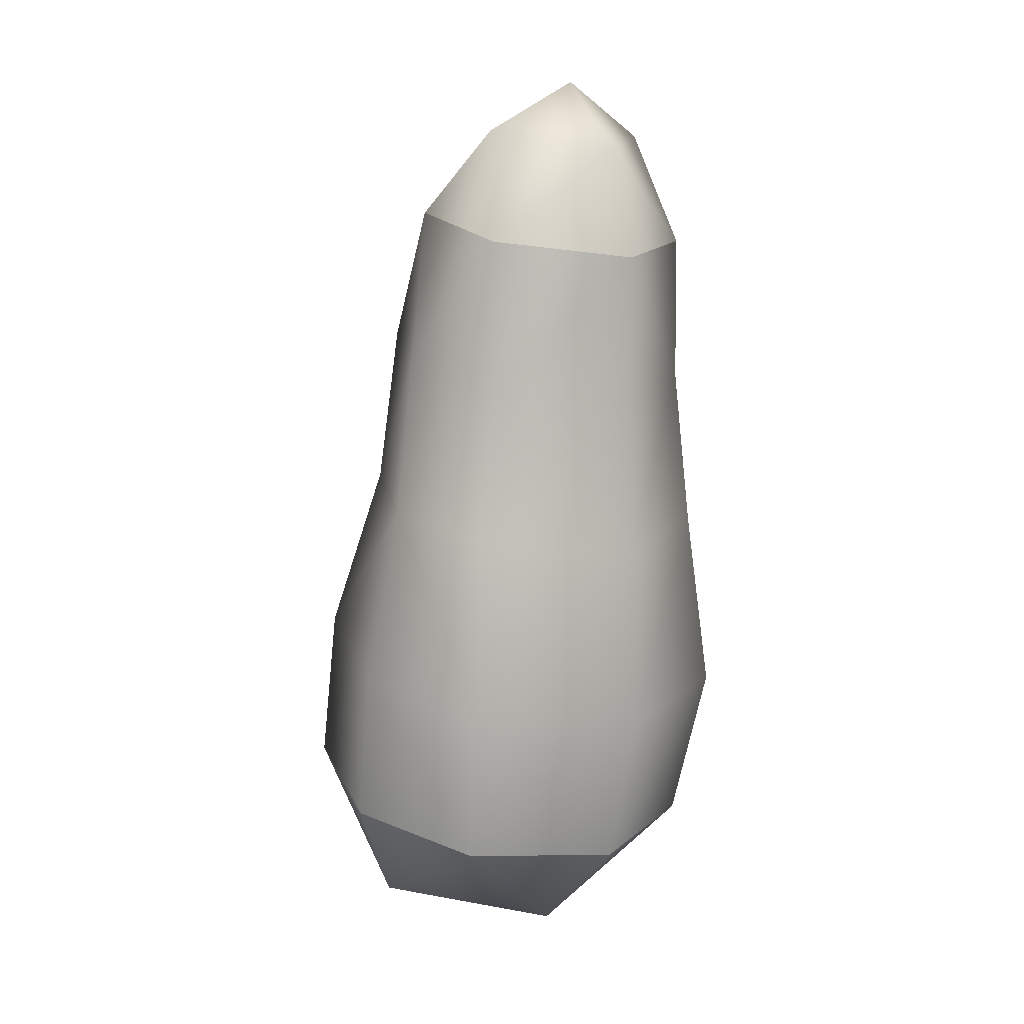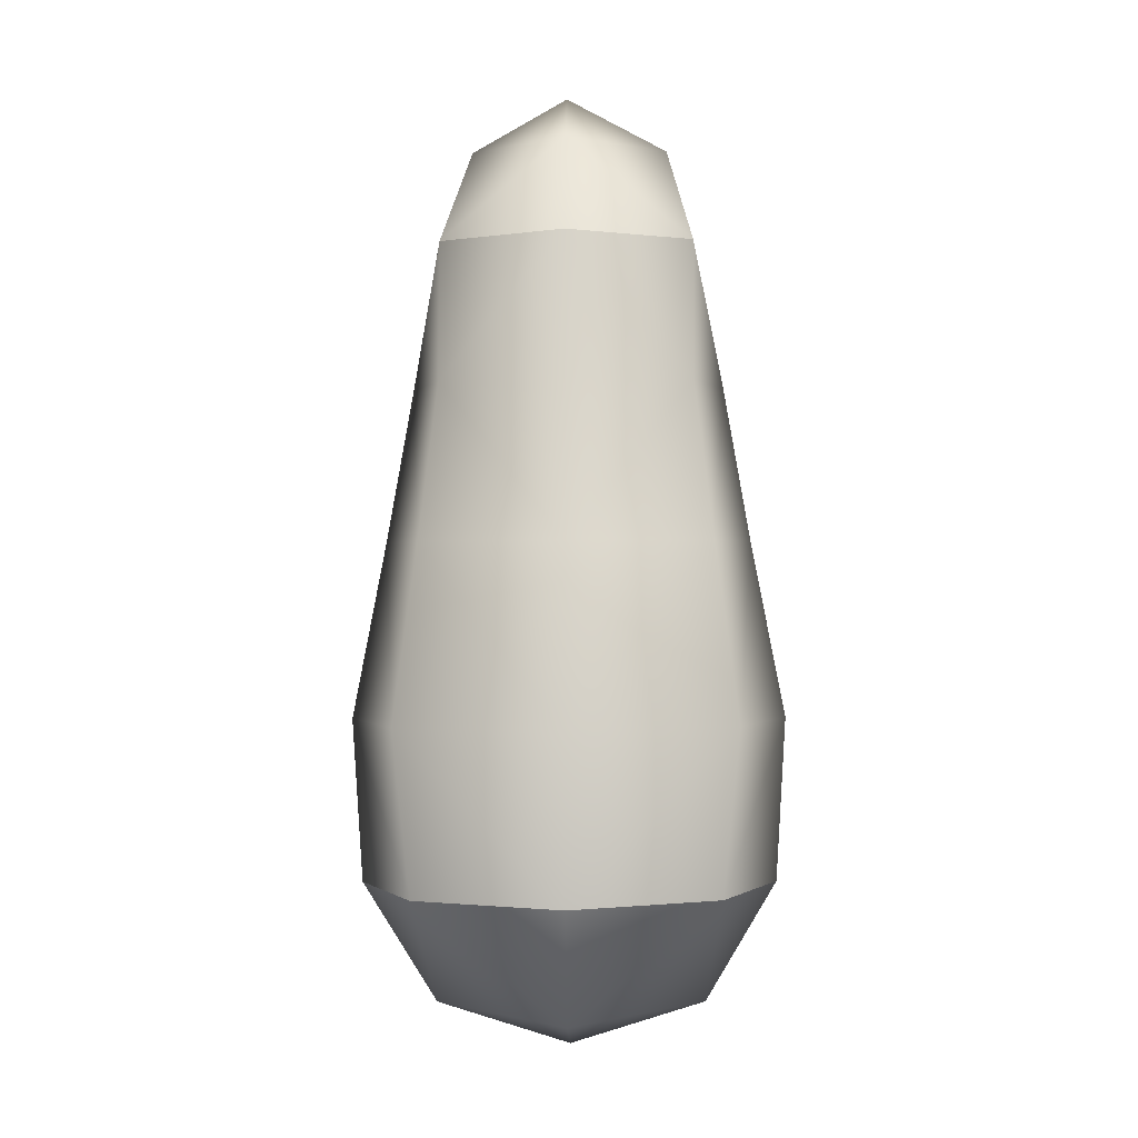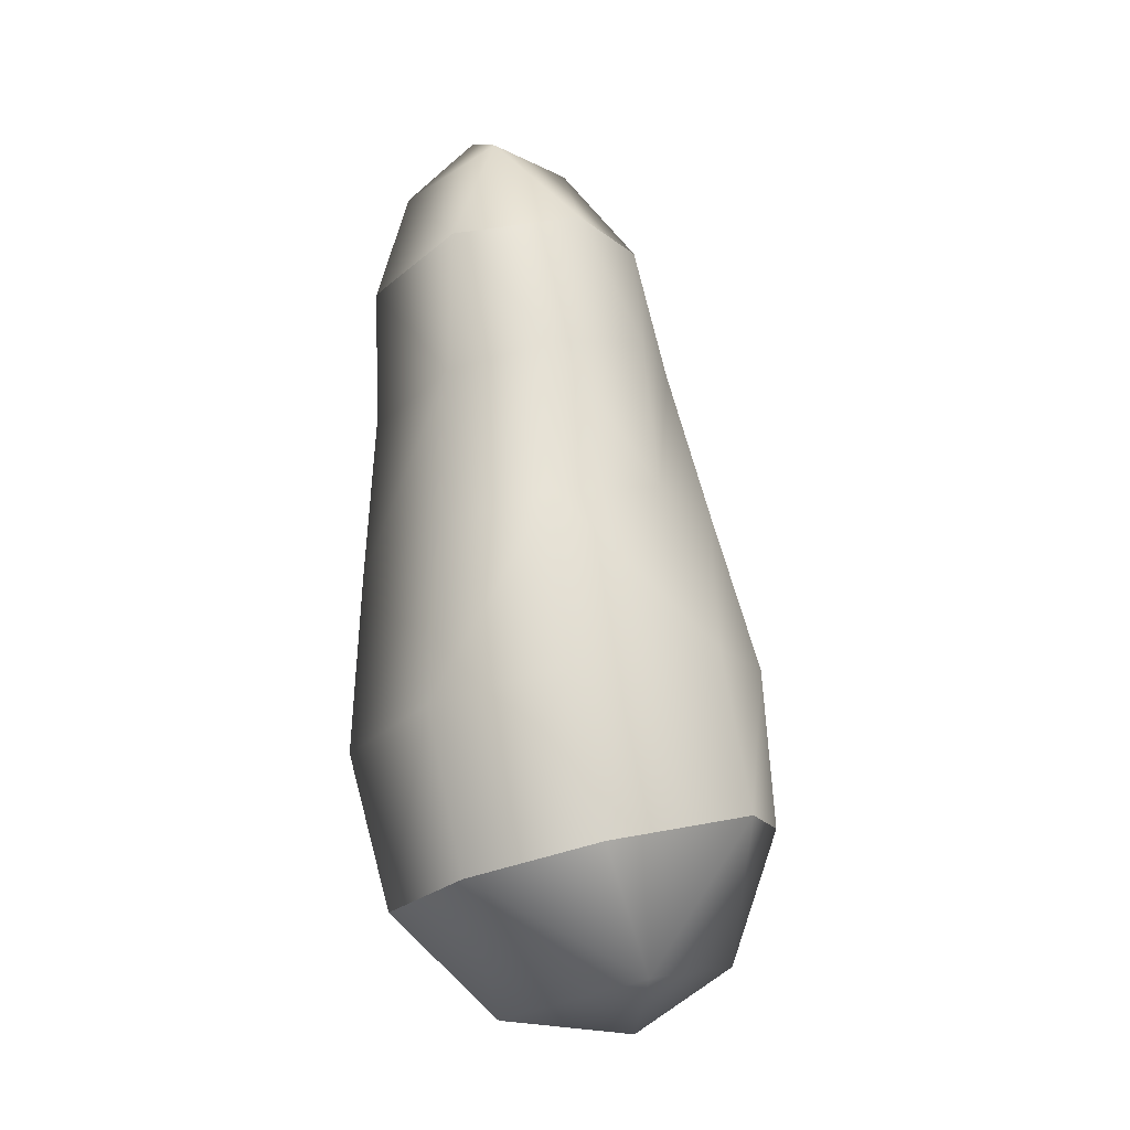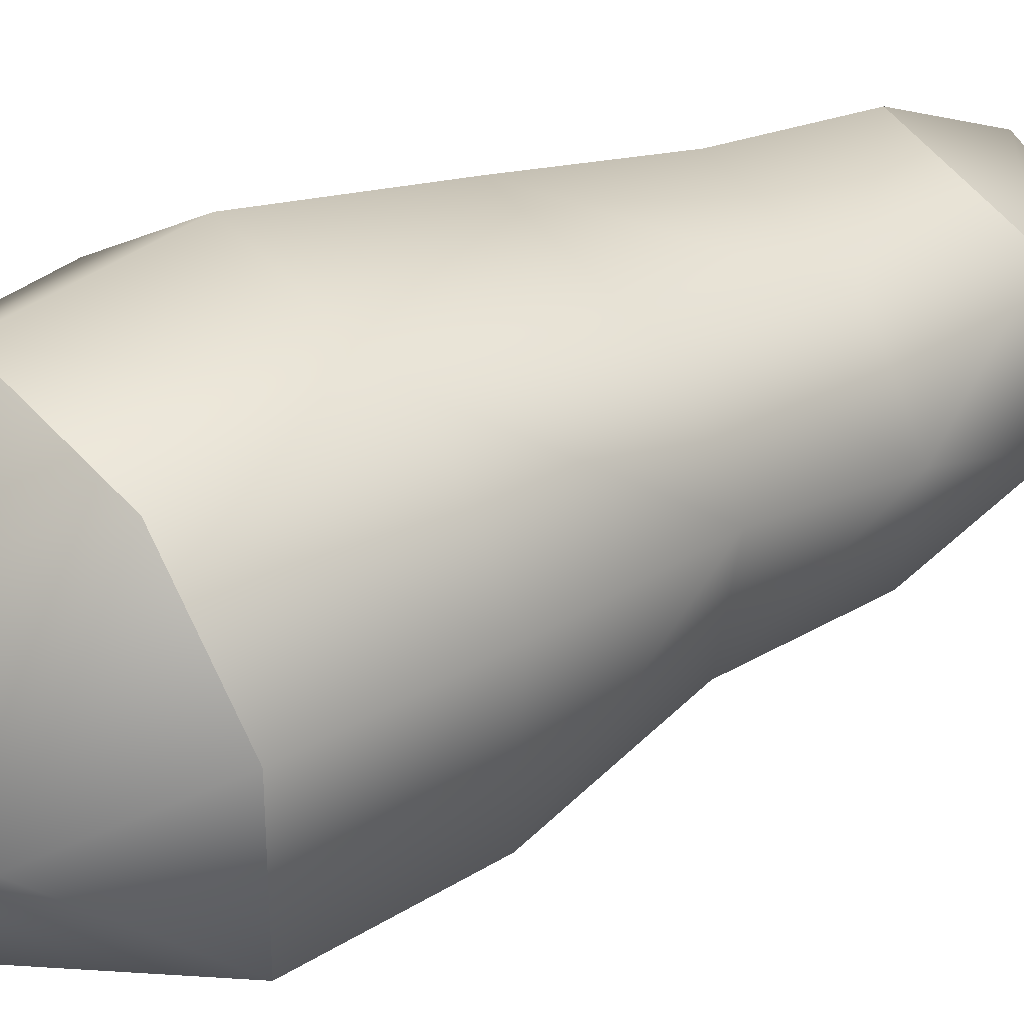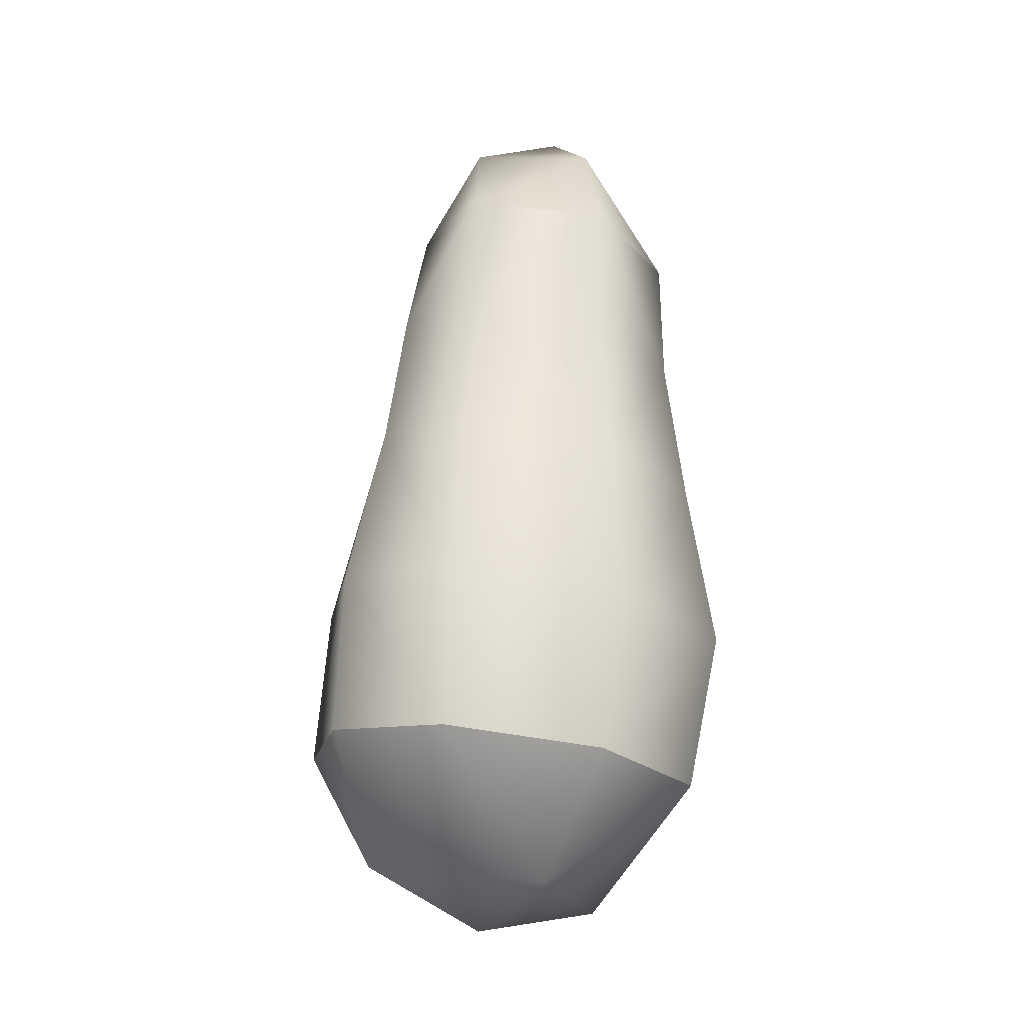
<metadata>
{"format":"obj","ext":"obj","renderer":"f3d","projection":"perspective","resolution":1024,"background":"white","views":[{"elev":8.4,"azim":142.0,"up":"+Z"},{"elev":-13.4,"azim":-178.8,"up":"+Z"},{"elev":-16.3,"azim":-98.1,"up":"+Z"},{"elev":19.7,"azim":-127.9,"up":"+Y"},{"elev":-31.3,"azim":149.2,"up":"+Z"}]}
</metadata>
<code>
g default
v 0 0.08652 -0.06931
v 0 0.07178 -0.01718
v 0.05923 0.05418 -0.06173
v -0.05923 0.05418 -0.06173
v 0.04561 0.03377 -0.008296
v 0.0564 -0.00652 -0.04756
v -0.0564 -0.00652 -0.04756
v -0.04778 0.03377 -0.008296
v 0 0.03961 0.01658
v 0 -0.006954 0.001239
v 0 -0.04287 -0.03902
v -0.07441 -0.0905 -0.2952
v -0.05633 -0.06554 -0.1375
v -0.07145 0.03281 -0.1634
v -0.08551 0.0257 -0.3229
v 0 0.0834 -0.3363
v 0.07145 0.03281 -0.1634
v 0.08551 0.0257 -0.3229
v 0 0.08692 -0.176
v 0.07441 -0.0905 -0.2952
v 0 0.07818 -0.0669
v -0.05781 0.01549 -0.05224
v 0 -0.05121 -0.03661
v 0.05781 0.01549 -0.05224
v 0.05633 -0.06554 -0.1375
v 0 -0.05121 -0.03661
v 0.05633 -0.06554 -0.1375
v 0.05781 0.01549 -0.05224
v -0.05633 -0.06554 -0.1375
v -0.07441 -0.0905 -0.2952
v 0.07441 -0.0905 -0.2952
v 0 0.07818 -0.0669
v 0 -0.01619 0.04262
v 0.05781 0.01549 -0.05224
v -0.05781 0.01549 -0.05224
v 0 -0.05121 -0.03661
v -0.07441 -0.0905 -0.2952
v -0.08551 0.0257 -0.3229
v 8.8e-05 0.02272 -0.4206
v -2e-06 -0.07225 -0.399
v 0.07441 -0.0905 -0.2952
v 0 0.0834 -0.3363
v 0.08551 0.0257 -0.3229
v 0.4545 -0.1291 0.01771
v 0.4249 -0.06253 0.1221
v 0.2038 -0.1167 -0.07876
v 0 0.01016 0.1204
v 0.1739 0.05444 0.3832
v 0.4627 -0.04169 0.2569
v 0 -0.0706 -0.07515
v -0.4249 -0.06253 0.1221
v -0.2038 -0.1167 -0.07876
v -0.1739 0.05444 0.3832
v -0.4545 -0.1291 0.01771
v -0.4627 -0.04169 0.2569
v -0.5226 -0.2516 -0.09757
v -0.5312 -0.06662 0.4141
v -0.5226 -0.2516 -0.09757
v -0.4545 -0.1291 0.01771
v -0.2038 -0.09143 -0.09034
v -0.4249 -0.06253 0.1221
v -0.2434 0.05888 0.1841
v 0 0.1049 0.1608
v 0 -0.0706 -0.07515
v -0.4627 -0.04169 0.2569
v -0.5312 -0.06662 0.4141
v -0.1739 0.05444 0.3832
v 0.2434 0.05888 0.1841
v 0.2038 -0.09143 -0.09034
v 0.1739 0.05444 0.3832
v 0.4249 -0.06253 0.1221
v 0.5312 -0.06662 0.4141
v 0.4627 -0.04169 0.2569
v 0.4545 -0.1291 0.01771
v 0.5226 -0.2516 -0.09757
v 0.5312 -0.06662 0.4141
v 0.1739 0.05444 0.3832
v 0.4627 -0.04169 0.2569
v 0.5226 -0.2516 -0.09757
v 0.4545 -0.1291 0.01771
v 0.2038 -0.1167 -0.07876
v 0.5226 -0.2516 -0.09757
v 0.2038 -0.1167 -0.07876
v 0.2038 -0.09143 -0.09034
v 0 -0.0706 -0.07515
v -0.5226 -0.2516 -0.09757
v -0.2038 -0.09143 -0.09034
v -0.2038 -0.1167 -0.07876
v 0 -0.0706 -0.07515
v -0.0547 0.1483 0.5112
v -0.01947 0.1684 0.5065
v -0.087 0.1632 0.4912
v -0.01474 0.2249 0.4667
v -0.08227 0.2197 0.4513
v -0.04704 0.2398 0.4467
v -0.1739 0.05444 0.3832
v 0.1739 0.05444 0.3832
v 0.09636 0.05745 0.5118
v -0.09636 0.05745 0.5118
v 0 0.1069 0.521
v 0.1809 0.2609 0.225
v 0.1168 0.2362 0.2967
v 0.1206 0.1772 0.2211
v 0.1197 0.3083 0.2456
v 0.06547 0.2777 0.2864
v 0.1206 0.1772 0.2211
v 0.06555 0.2011 0.1968
v 0.1809 0.2609 0.225
v 0.1197 0.3083 0.2456
v 0.06547 0.2777 0.2864
v 0.1108 0.0822 0.2066
v 0.1206 0.1772 0.2211
v 0.1739 0.05444 0.3832
v 0.1168 0.2362 0.2967
v 0.1671 0.1502 0.3261
v 0.1483 0.1432 0.4677
v 0.09636 0.05745 0.5118
v 0.09936 0.2344 0.3882
v 0.09936 0.2344 0.3882
v 0.07417 0.2173 0.4505
v 0.07145 0.1189 0.5305
v 0 0.1069 0.521
v 0.06547 0.2777 0.2864
v 0 0.2638 0.4186
v 0.1168 0.2362 0.2967
v -0.07417 0.2173 0.4505
v -0.07145 0.1189 0.5305
v -0.09636 0.05745 0.5118
v -0.06555 0.2011 0.1968
v -0.06547 0.2777 0.2864
v 0.06555 0.2011 0.1968
v -0.09936 0.2344 0.3882
v -0.1483 0.1432 0.4677
v -0.1739 0.05444 0.3832
v 0 0.09621 0.1549
v -0.1108 0.0822 0.2066
v -0.1206 0.1772 0.2211
v -0.1168 0.2362 0.2967
v 0.1206 0.1772 0.2211
v 0.1108 0.0822 0.2066
v -0.1671 0.1502 0.3261
v -0.1168 0.2362 0.2967
v -0.09936 0.2344 0.3882
v -0.1206 0.1772 0.2211
v -0.1108 0.0822 0.2066
v -0.1206 0.1772 0.2211
v -0.1809 0.2609 0.225
v -0.06555 0.2011 0.1968
v -0.1197 0.3083 0.2456
v -0.1197 0.3083 0.2456
v -0.06547 0.2777 0.2864
v -0.1197 0.3083 0.2456
v -0.1168 0.2362 0.2967
v -0.06547 0.2777 0.2864
v -0.1809 0.2609 0.225
v -0.1206 0.1772 0.2211
v 0.0547 0.1483 0.5112
v 0.087 0.1632 0.4912
v 0.01947 0.1684 0.5065
v 0.01474 0.2249 0.4667
v 0.08227 0.2197 0.4513
v 0.04704 0.2398 0.4467
v 0 0.1023 0.537
v 0.04374 0.1218 0.5231
v 0 0.1277 0.5559
v -0.04265 0.1503 0.5233
v -0.04374 0.1218 0.5231
v -0.04374 0.1218 0.5231
v 0 0.09823 0.5211
v 0 0.1023 0.537
v 0 0.1277 0.5559
v 0.04374 0.1218 0.5231
v 0.04265 0.1503 0.5233
v 0 0.1689 0.5217
v -0.04265 0.1503 0.5233
v 0.04265 0.1503 0.5233
v 0.02703 0.1534 0.5007
v 0 0.1689 0.5217
v -0.02703 0.1534 0.5007
v -0.04265 0.1503 0.5233
v -0.04374 0.1218 0.5231
v 0.05027 0.09906 0.4863
v -0.01925 0.04779 0.555
v -0.05027 0.09906 0.4863
v 0.01925 0.04779 0.555
v 0.03974 0.1266 0.5118
v -0.03974 0.1266 0.5118
v -0.05027 0.09906 0.4863
v 0.05027 0.09906 0.4863
v -0.5226 -0.2614 -0.1076
v -0.5256 -0.2636 -0.1022
v -0.176 -0.4432 0.09764
v -0.5256 -0.2636 -0.1022
v -0.5252 -0.2675 -0.1074
v -0.176 -0.4432 0.09764
v -0.5252 -0.2675 -0.1074
v -0.5226 -0.2614 -0.1076
v -0.176 -0.4432 0.09764
v -0.5196 -0.0723 0.4337
v -0.523 -0.07652 0.4308
v -0.1843 -0.3787 0.2863
v -0.523 -0.07652 0.4308
v -0.5209 -0.07164 0.4277
v -0.1843 -0.3787 0.2863
v -0.5209 -0.07164 0.4277
v -0.5196 -0.0723 0.4337
v -0.1843 -0.3787 0.2863
v 0.176 -0.4432 0.09762
v 0.5256 -0.2636 -0.1022
v 0.5226 -0.2614 -0.1076
v 0.176 -0.4432 0.09762
v 0.5252 -0.2675 -0.1074
v 0.5256 -0.2636 -0.1022
v 0.176 -0.4432 0.09762
v 0.5226 -0.2614 -0.1076
v 0.5252 -0.2675 -0.1074
v -0.5359 -0.2139 -0.04183
v -0.5332 -0.2648 -0.1148
v -0.4662 -0.201 -0.03273
v -0.4525 -0.2411 -0.1439
v -0.4245 -0.2146 -0.08379
v -0.5359 -0.2139 -0.04183
v -0.4858 -0.1656 -0.05816
v -0.5332 -0.2648 -0.1148
v -0.4441 -0.1792 -0.1092
v -0.4525 -0.2411 -0.1439
v -0.5359 -0.2139 -0.04183
v -0.4662 -0.201 -0.03273
v -0.4858 -0.1656 -0.05816
v -0.4245 -0.2146 -0.08379
v -0.4441 -0.1792 -0.1092
v -0.4525 -0.2411 -0.1439
v -0.4555 -0.03332 0.4442
v -0.5331 -0.06307 0.4389
v -0.4397 -0.03023 0.3833
v -0.538 -0.06887 0.356
v -0.4731 -0.06886 0.3402
v -0.4555 -0.03332 0.4442
v -0.4397 -0.03023 0.3833
v -0.5331 -0.06307 0.4389
v -0.4889 -0.02715 0.3382
v -0.538 -0.06887 0.356
v -0.4397 -0.03023 0.3833
v -0.4731 -0.06886 0.3402
v -0.4889 -0.02715 0.3382
v -0.538 -0.06887 0.356
v 0.4245 -0.2146 -0.08379
v 0.4525 -0.2411 -0.1439
v 0.5332 -0.2648 -0.1148
v 0.4662 -0.201 -0.03273
v 0.5359 -0.2139 -0.04183
v 0.4525 -0.2411 -0.1439
v 0.4441 -0.1792 -0.1092
v 0.5332 -0.2648 -0.1148
v 0.4858 -0.1656 -0.05816
v 0.5359 -0.2139 -0.04183
v 0.5359 -0.2139 -0.04183
v 0.4858 -0.1656 -0.05816
v 0.4662 -0.201 -0.03273
v 0.4441 -0.1792 -0.1092
v 0.4245 -0.2146 -0.08379
v 0.4525 -0.2411 -0.1439
v 0.1843 -0.3787 0.2863
v 0.523 -0.07652 0.4308
v 0.5196 -0.0723 0.4337
v 0.1843 -0.3787 0.2863
v 0.5209 -0.07164 0.4277
v 0.523 -0.07652 0.4308
v 0.1843 -0.3787 0.2863
v 0.5196 -0.0723 0.4337
v 0.5209 -0.07164 0.4277
v 0.538 -0.06887 0.356
v 0.5331 -0.06307 0.4389
v 0.4731 -0.06886 0.3402
v 0.4555 -0.03332 0.4442
v 0.4397 -0.03023 0.3833
v 0.538 -0.06887 0.356
v 0.4889 -0.02715 0.3382
v 0.5331 -0.06307 0.4389
v 0.4397 -0.03023 0.3833
v 0.4555 -0.03332 0.4442
v 0.4397 -0.03023 0.3833
v 0.4889 -0.02715 0.3382
v 0.4731 -0.06886 0.3402
v 0.538 -0.06887 0.356
v -0.1092 -0.05391 -0.3376
v 0 0.1067 -0.2654
v 5.9e-05 -0.04348 -0.4753
v 0.1092 -0.05391 -0.3376
v -0.1092 -0.05391 -0.3376
v 0 0.01014 0.01348
v 0 0.1067 -0.2654
v 0.1092 -0.05391 -0.3376
v -0.4249 -0.06253 0.1221
v -0.1739 0.05444 0.3832
v -0.5312 -0.06662 0.4141
v 0.5312 -0.06662 0.4141
v 0.4249 -0.06253 0.1221
v 0.2434 0.05888 0.1841
v 0.1739 0.05444 0.3832
v 0.2038 -0.09143 -0.09034
v 0.5226 -0.2516 -0.09757
v 0 0.1049 0.1608
v 0 -0.0706 -0.07515
v -0.2038 -0.09143 -0.09034
v -0.2434 0.05888 0.1841
v -0.1739 0.05444 0.3832
v -0.4249 -0.06253 0.1221
v -0.5226 -0.2516 -0.09757
v -0.5312 -0.06662 0.4141
v 0 -0.0706 -0.07515
v 0.1739 0.05444 0.3832
v -0.1739 0.05444 0.3832
v -0.2038 -0.1167 -0.07876
v 0.2038 -0.1167 -0.07876
v 0.4249 -0.06253 0.1221
v 0.5312 -0.06662 0.4141
v -0.4249 -0.06253 0.1221
v -0.5226 -0.2516 -0.09757
v 0.5226 -0.2516 -0.09757
v -0.05323 0.1453 0.4864
v -0.01474 0.2044 0.4542
v -0.08227 0.1993 0.4389
v 0.1206 0.1772 0.2211
v -0.1206 0.1772 0.2211
v 0.1503 0.2846 0.2353
v -0.1503 0.2846 0.2353
v 0 0.2709 0.3243
v 0 0.1069 0.521
v -0.1435 0.1758 0.393
v -0.09636 0.05745 0.5118
v 0.09636 0.05745 0.5118
v 0.1435 0.1758 0.393
v 0 0.2709 0.3243
v -0.1206 0.1772 0.2211
v -0.1739 0.05444 0.3832
v 0.1739 0.05444 0.3832
v 0.1206 0.1772 0.2211
v 0 0.0822 0.2066
v 0 0.0822 0.2066
v 0 0.1069 0.521
v -0.09636 0.05745 0.5118
v 0.09636 0.05745 0.5118
v -0.1206 0.1772 0.2211
v 0.1206 0.1772 0.2211
v 0 0.0822 0.2066
v 0.01474 0.2044 0.4542
v 0.05323 0.1453 0.4864
v 0.08227 0.1993 0.4389
v 0.0522 0.1203 0.5176
v 0 0.132 0.5484
v -0.0522 0.1203 0.5176
v 0 0.132 0.5484
v 0.0522 0.1203 0.5176
v 0 0.158 0.4908
v -0.0522 0.1203 0.5176
v 0 0.132 0.5484
v 0 0.03853 0.555
v -0.045 0.1036 0.4991
v 0.045 0.1036 0.4991
v 0 -0.04287 -0.03902
v -0.0564 -0.00652 -0.04756
v -0.05266 -0.03713 -0.1092
v 0 -0.05865 -0.1041
v -0.07451 0.007703 -0.1197
v -0.05923 0.05418 -0.06173
v -0.05999 -0.0434 -0.1834
v 0 -0.07923 -0.175
v -0.0586 0.05535 -0.1308
v -0.06676 0.0578 -0.2071
v -0.08592 0.0104 -0.1959
v 0 0.08652 -0.06931
v -0.07476 -0.06647 -0.2624
v 0 -0.1031 -0.2538
v 0 0.08463 -0.1376
v 0 0.08921 -0.2144
v 0 0.09329 -0.2998
v -0.07647 0.06327 -0.2927
v -0.1009 0.004225 -0.2789
v 0.0586 0.05535 -0.1308
v 0.05923 0.05418 -0.06173
v -0.07407 -0.08008 -0.337
v 0 -0.1084 -0.3304
v 0.06676 0.0578 -0.2071
v 0.07647 0.06327 -0.2927
v 0 0.07352 -0.3729
v -0.06857 0.04639 -0.3666
v -0.09616 -0.01109 -0.3532
v 0.07451 0.007703 -0.1197
v 0.0564 -0.00652 -0.04756
v 0.08592 0.0104 -0.1959
v 0.1009 0.004225 -0.2789
v 0.06857 0.04639 -0.3666
v 0.05999 -0.0434 -0.1834
v 0.05266 -0.03713 -0.1092
v 0 -0.04287 -0.03902
v 0.07476 -0.06647 -0.2624
v 0.09616 -0.01109 -0.3532
v 0.07407 -0.08008 -0.337
v 0 -0.05865 -0.1041
v 0 -0.07923 -0.175
v 0 -0.1031 -0.2538
v 0 -0.1084 -0.3304
v -0.09616 -0.01109 -0.3532
v -0.06347 -0.03505 -0.407
v -0.07407 -0.08008 -0.337
v -0.06857 0.04639 -0.3666
v 8.8e-05 0.02272 -0.4206
v 0 -0.03951 -0.4261
v 0 -0.08567 -0.3952
v 0 -0.1084 -0.3304
v 0 0.07352 -0.3729
v 0.06857 0.04639 -0.3666
v 0.0626 -0.03505 -0.407
v 0.07407 -0.08008 -0.337
v 0.09616 -0.01109 -0.3532
g polySurface1
f 1 2 3
f 1 4 2
f 3 2 5
f 3 5 6
f 4 7 8
f 4 8 2
f 5 9 10
f 5 2 9
f 5 10 6
f 2 8 9
f 6 10 11
f 7 11 10
f 7 10 8
f 8 10 9
f 361 362 363
f 361 363 364
f 362 365 363
f 362 366 365
f 363 367 364
f 363 365 367
f 364 367 368
f 365 369 370
f 365 370 371
f 365 371 367
f 365 366 369
f 366 372 369
f 367 373 368
f 367 371 373
f 368 373 374
f 369 375 376
f 369 376 370
f 369 372 375
f 370 376 377
f 370 377 378
f 370 378 371
f 371 379 373
f 371 378 379
f 372 380 375
f 372 381 380
f 373 382 374
f 373 379 382
f 374 382 383
f 375 380 376
f 376 380 384
f 376 384 377
f 377 385 386
f 377 384 385
f 377 386 378
f 378 387 379
f 378 386 387
f 379 387 388
f 379 388 382
f 380 389 384
f 380 381 389
f 381 390 389
f 384 389 391
f 384 391 385
f 385 392 393
f 385 393 386
f 385 391 392
f 389 394 391
f 389 395 394
f 389 390 395
f 390 396 395
f 391 397 392
f 391 394 397
f 392 398 393
f 392 399 398
f 392 397 399
f 394 395 400
f 394 400 401
f 394 401 397
f 395 396 400
f 397 402 399
f 397 401 402
f 399 402 403
f 404 405 406
f 404 407 405
f 405 408 409
f 405 409 410
f 405 407 408
f 405 410 406
f 406 410 411
f 407 412 408
f 408 412 413
f 408 413 414
f 408 414 409
f 409 414 410
f 410 414 415
f 410 415 411
f 413 416 414
f 414 416 415

</code>
